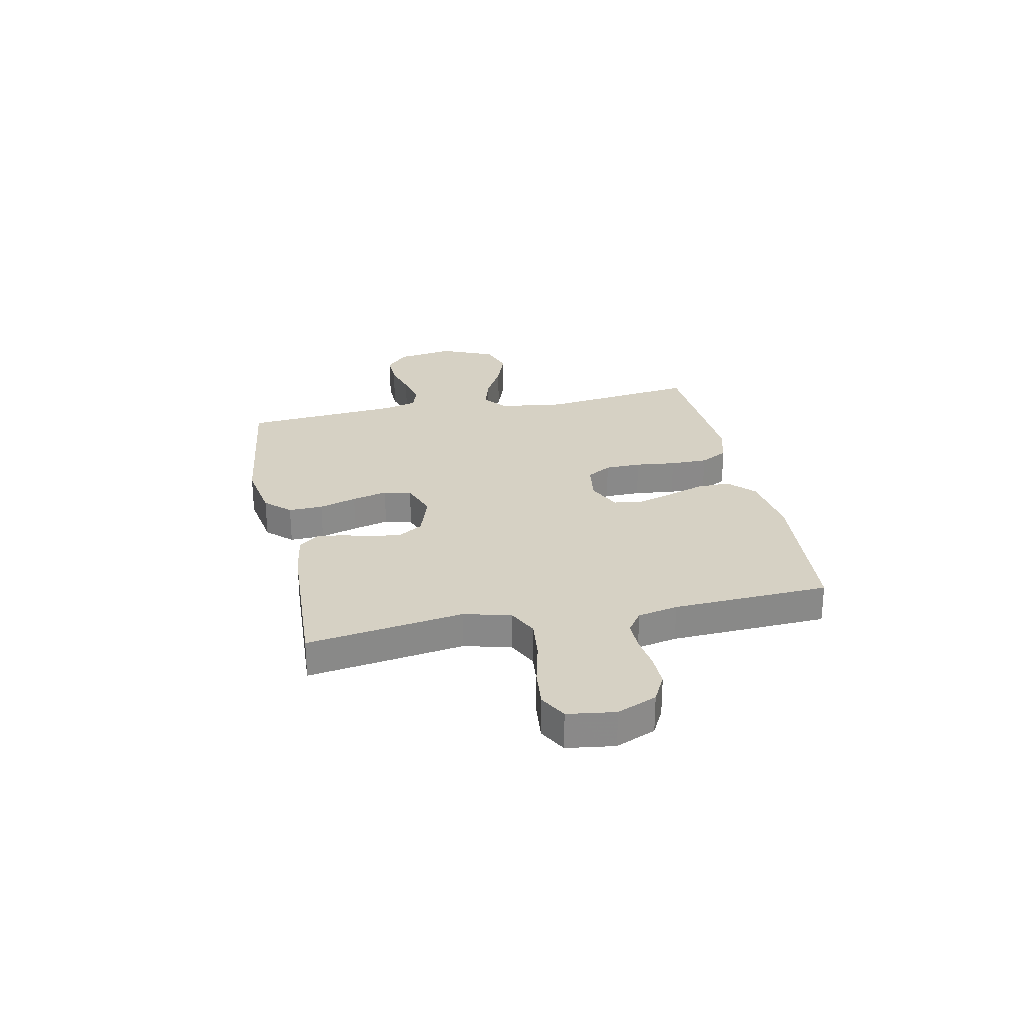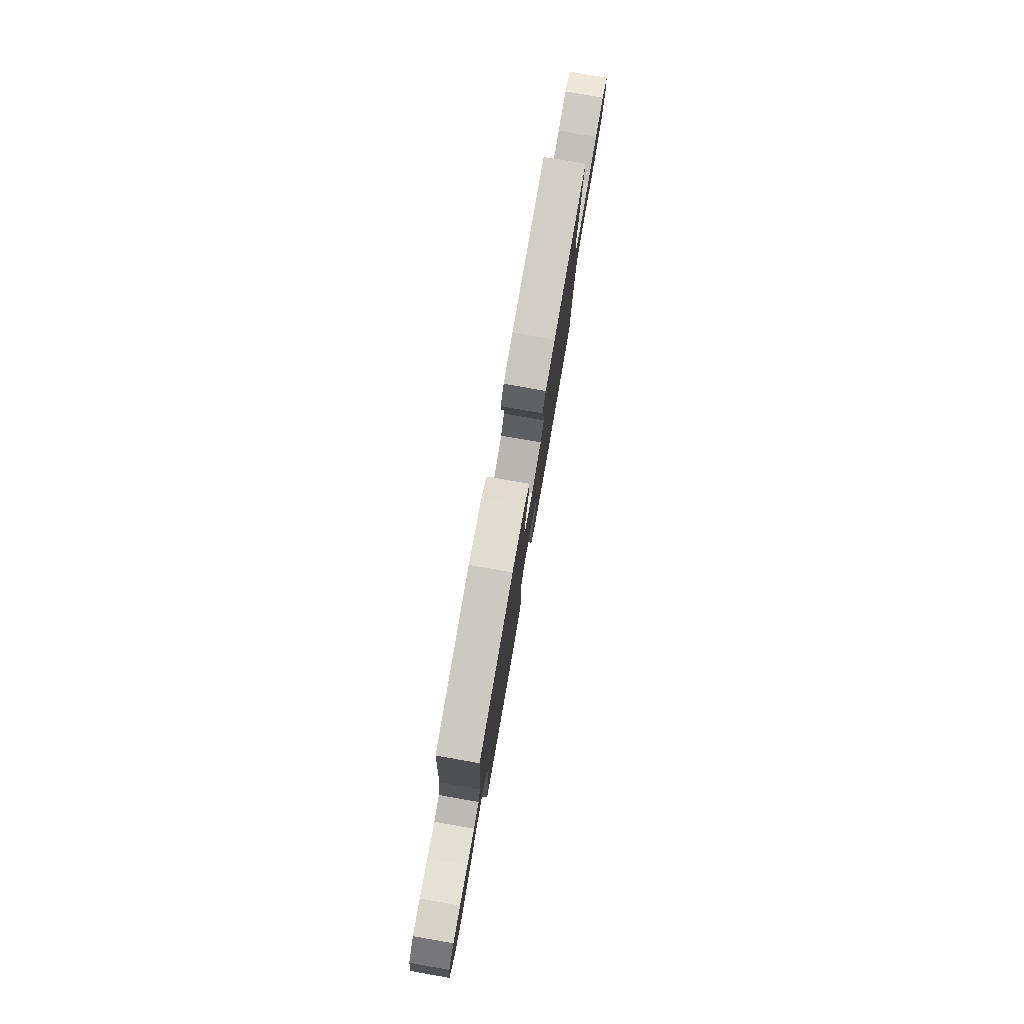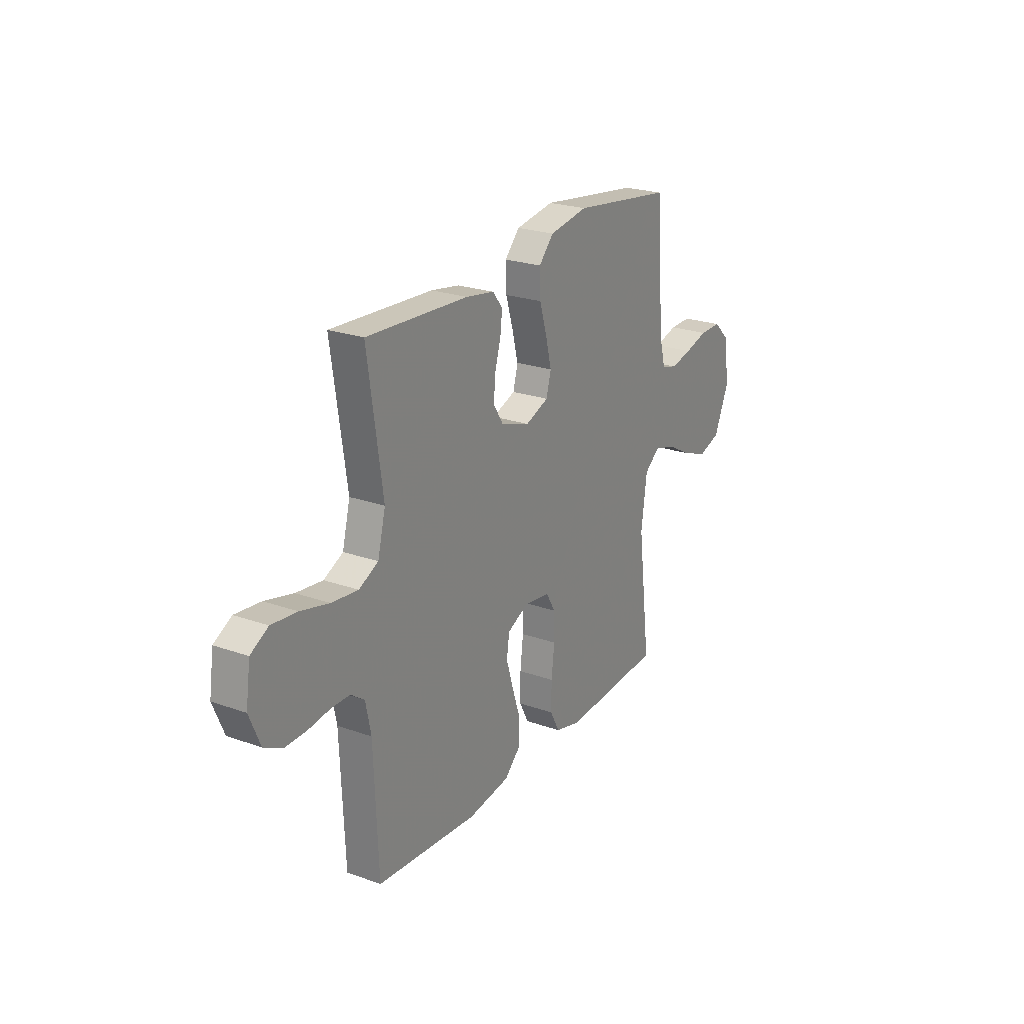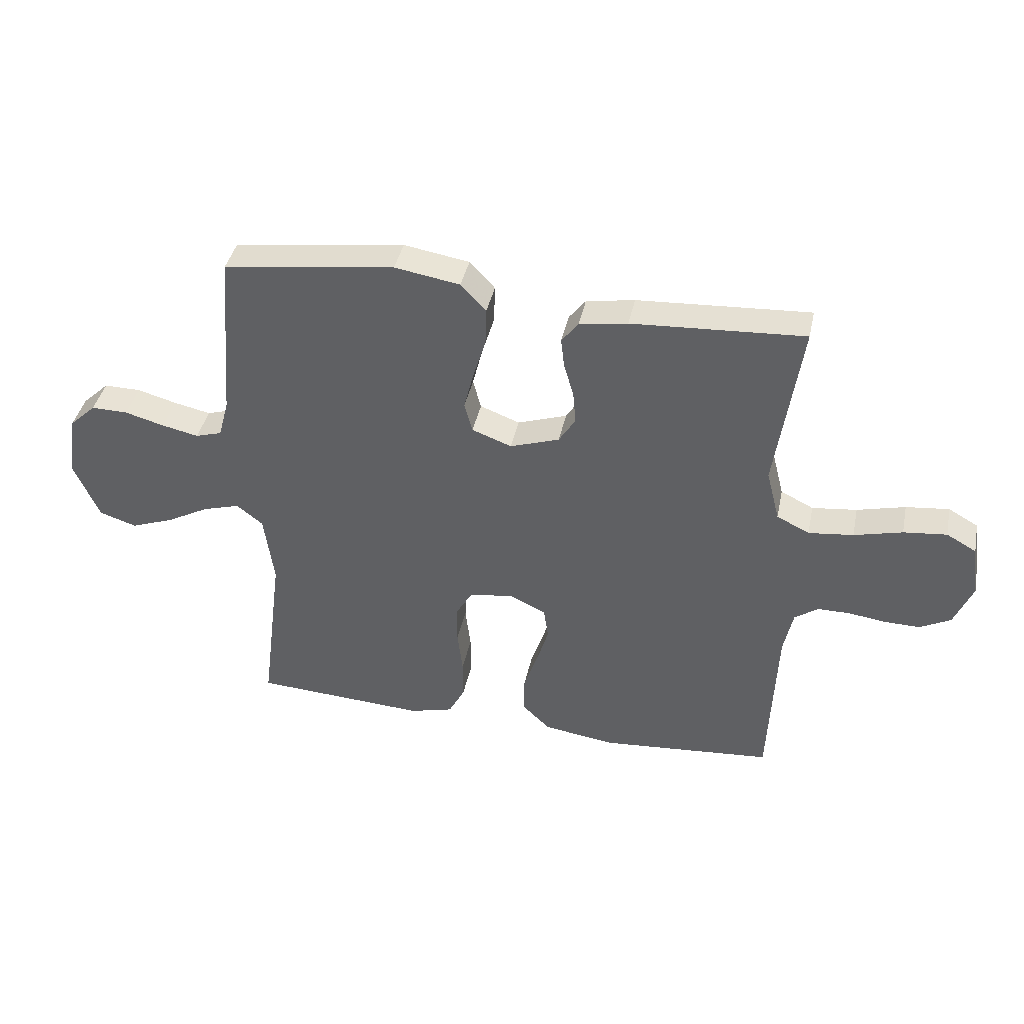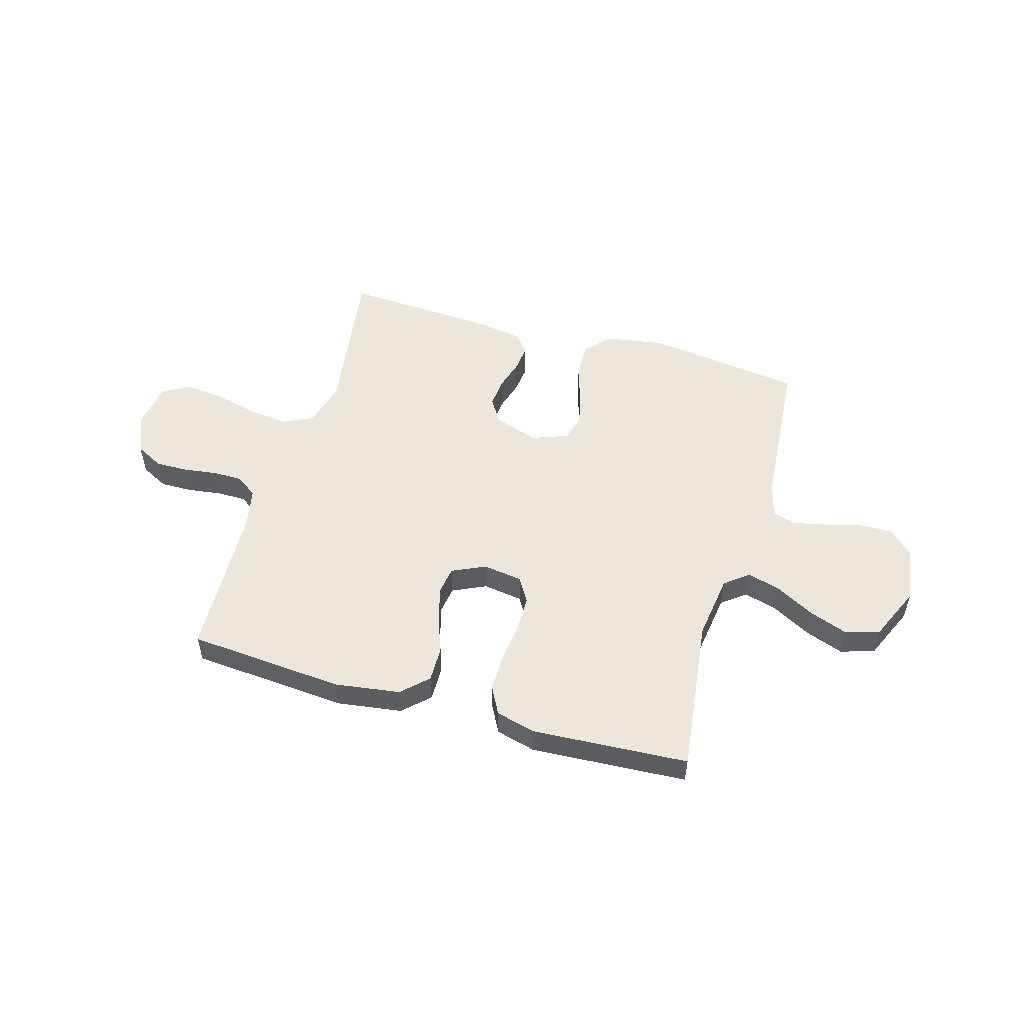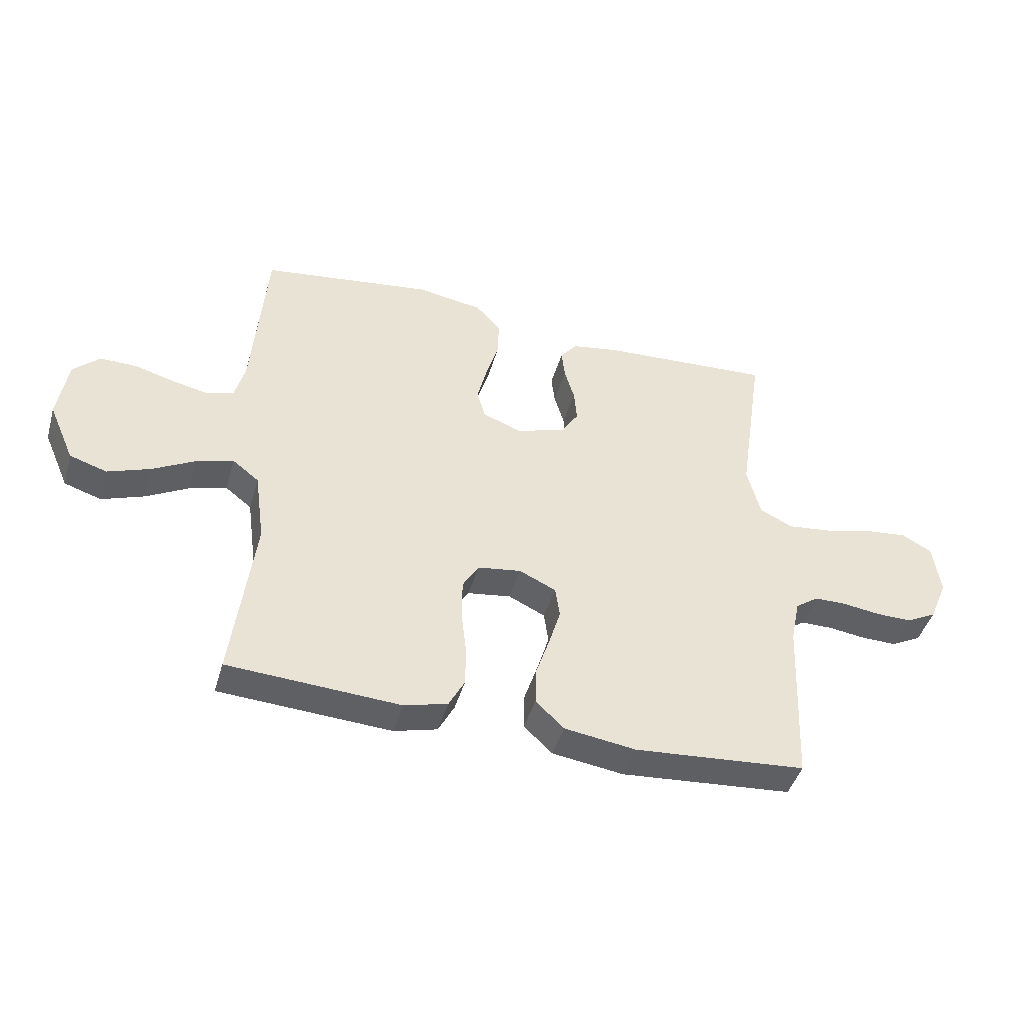
<metadata>
{"format":"obj","ext":"obj","renderer":"f3d","projection":"perspective","resolution":1024,"background":"white","views":[{"elev":27.0,"azim":78.1,"up":"+Y"},{"elev":79.2,"azim":-80.1,"up":"+Z"},{"elev":23.6,"azim":120.8,"up":"+Z"},{"elev":40.2,"azim":11.8,"up":"+Z"},{"elev":52.3,"azim":-163.8,"up":"+Y"},{"elev":-44.3,"azim":-15.9,"up":"+Z"}]}
</metadata>
<code>
v 0.5 0.07 0.5
v 0.456 0.07 0.2
v 0.479 0.07 0.11
v 0.536 0.07 0.082
v 0.614 0.07 0.091
v 0.698 0.07 0.112
v 0.773 0.07 0.12
v 0.825 0.07 0.091
v 0.838 0.07 0
v 0.806 0.07 -0.076
v 0.753 0.07 -0.104
v 0.691 0.07 -0.103
v 0.626 0.07 -0.094
v 0.57 0.07 -0.094
v 0.529 0.07 -0.123
v 0.513 0.07 -0.2
v 0.5 0.07 -0.5
v 0.2 0.07 -0.524
v 0.075 0.07 -0.506
v 0.026 0.07 -0.459
v 0.027 0.07 -0.395
v 0.051 0.07 -0.323
v 0.072 0.07 -0.254
v 0.064 0.07 -0.199
v 0 0.07 -0.169
v -0.076 0.07 -0.18
v -0.104 0.07 -0.227
v -0.105 0.07 -0.296
v -0.096 0.07 -0.373
v -0.096 0.07 -0.445
v -0.124 0.07 -0.498
v -0.2 0.07 -0.518
v -0.5 0.07 -0.5
v -0.462 0.07 -0.2
v -0.479 0.07 -0.074
v -0.525 0.07 -0.038
v -0.59 0.07 -0.057
v -0.664 0.07 -0.097
v -0.738 0.07 -0.124
v -0.803 0.07 -0.103
v -0.848 0.07 0
v -0.831 0.07 0.11
v -0.785 0.07 0.153
v -0.721 0.07 0.152
v -0.652 0.07 0.133
v -0.588 0.07 0.119
v -0.542 0.07 0.133
v -0.524 0.07 0.2
v -0.5 0.07 0.5
v -0.2 0.07 0.54
v -0.086 0.07 0.521
v -0.042 0.07 0.474
v -0.044 0.07 0.408
v -0.066 0.07 0.336
v -0.083 0.07 0.268
v -0.069 0.07 0.216
v 0 0.07 0.19
v 0.086 0.07 0.219
v 0.115 0.07 0.265
v 0.11 0.07 0.322
v 0.093 0.07 0.38
v 0.087 0.07 0.432
v 0.116 0.07 0.469
v 0.2 0.07 0.483
v 0.5 0 0.5
v 0.456 0 0.2
v 0.479 0 0.11
v 0.536 0 0.082
v 0.614 0 0.091
v 0.698 0 0.112
v 0.773 0 0.12
v 0.825 0 0.091
v 0.838 0 0
v 0.806 0 -0.076
v 0.753 0 -0.104
v 0.691 0 -0.103
v 0.626 0 -0.094
v 0.57 0 -0.094
v 0.529 0 -0.123
v 0.513 0 -0.2
v 0.5 0 -0.5
v 0.2 0 -0.524
v 0.075 0 -0.506
v 0.026 0 -0.459
v 0.027 0 -0.395
v 0.051 0 -0.323
v 0.072 0 -0.254
v 0.064 0 -0.199
v 0 0 -0.169
v -0.076 0 -0.18
v -0.104 0 -0.227
v -0.105 0 -0.296
v -0.096 0 -0.373
v -0.096 0 -0.445
v -0.124 0 -0.498
v -0.2 0 -0.518
v -0.5 0 -0.5
v -0.462 0 -0.2
v -0.479 0 -0.074
v -0.525 0 -0.038
v -0.59 0 -0.057
v -0.664 0 -0.097
v -0.738 0 -0.124
v -0.803 0 -0.103
v -0.848 0 0
v -0.831 0 0.11
v -0.785 0 0.153
v -0.721 0 0.152
v -0.652 0 0.133
v -0.588 0 0.119
v -0.542 0 0.133
v -0.524 0 0.2
v -0.5 0 0.5
v -0.2 0 0.54
v -0.086 0 0.521
v -0.042 0 0.474
v -0.044 0 0.408
v -0.066 0 0.336
v -0.083 0 0.268
v -0.069 0 0.216
v 0 0 0.19
v 0.086 0 0.219
v 0.115 0 0.265
v 0.11 0 0.322
v 0.093 0 0.38
v 0.087 0 0.432
v 0.116 0 0.469
v 0.2 0 0.483
f 63 64 1 2
f 60 61 62 63
f 59 60 63 2
f 58 59 2 3
f 57 58 3 4
f 51 52 53 54
f 51 54 55
f 48 49 50 51
f 47 48 51 55
f 46 47 55 56
f 42 43 44 45
f 42 45 46
f 41 42 46
f 37 38 39 40
f 36 37 40 41
f 31 32 33 34
f 31 34 35
f 28 29 30 31
f 27 28 31 35
f 26 27 35 36
f 19 20 21 22
f 19 22 23
f 16 17 18 19
f 15 16 19 23
f 14 15 23 24
f 10 11 12 13
f 10 13 14
f 9 10 14
f 5 6 7 8
f 4 5 8 9
f 57 4 9 14
f 36 41 46 56
f 25 26 36 56
f 25 56 57
f 14 24 25 57
f 66 65 128 127
f 127 126 125 124
f 66 127 124 123
f 67 66 123 122
f 68 67 122 121
f 118 117 116 115
f 119 118 115
f 115 114 113 112
f 119 115 112 111
f 120 119 111 110
f 109 108 107 106
f 110 109 106
f 110 106 105
f 104 103 102 101
f 105 104 101 100
f 98 97 96 95
f 99 98 95
f 95 94 93 92
f 99 95 92 91
f 100 99 91 90
f 86 85 84 83
f 87 86 83
f 83 82 81 80
f 87 83 80 79
f 88 87 79 78
f 77 76 75 74
f 78 77 74
f 78 74 73
f 72 71 70 69
f 73 72 69 68
f 78 73 68 121
f 120 110 105 100
f 120 100 90 89
f 121 120 89
f 121 89 88 78
f 1 65 66 2
f 2 66 67 3
f 3 67 68 4
f 4 68 69 5
f 5 69 70 6
f 6 70 71 7
f 7 71 72 8
f 8 72 73 9
f 9 73 74 10
f 10 74 75 11
f 11 75 76 12
f 12 76 77 13
f 13 77 78 14
f 14 78 79 15
f 15 79 80 16
f 16 80 81 17
f 17 81 82 18
f 18 82 83 19
f 19 83 84 20
f 20 84 85 21
f 21 85 86 22
f 22 86 87 23
f 23 87 88 24
f 24 88 89 25
f 25 89 90 26
f 26 90 91 27
f 27 91 92 28
f 28 92 93 29
f 29 93 94 30
f 30 94 95 31
f 31 95 96 32
f 32 96 97 33
f 33 97 98 34
f 34 98 99 35
f 35 99 100 36
f 36 100 101 37
f 37 101 102 38
f 38 102 103 39
f 39 103 104 40
f 40 104 105 41
f 41 105 106 42
f 42 106 107 43
f 43 107 108 44
f 44 108 109 45
f 45 109 110 46
f 46 110 111 47
f 47 111 112 48
f 48 112 113 49
f 49 113 114 50
f 50 114 115 51
f 51 115 116 52
f 52 116 117 53
f 53 117 118 54
f 54 118 119 55
f 55 119 120 56
f 56 120 121 57
f 57 121 122 58
f 58 122 123 59
f 59 123 124 60
f 60 124 125 61
f 61 125 126 62
f 62 126 127 63
f 63 127 128 64
f 64 128 65 1

</code>
